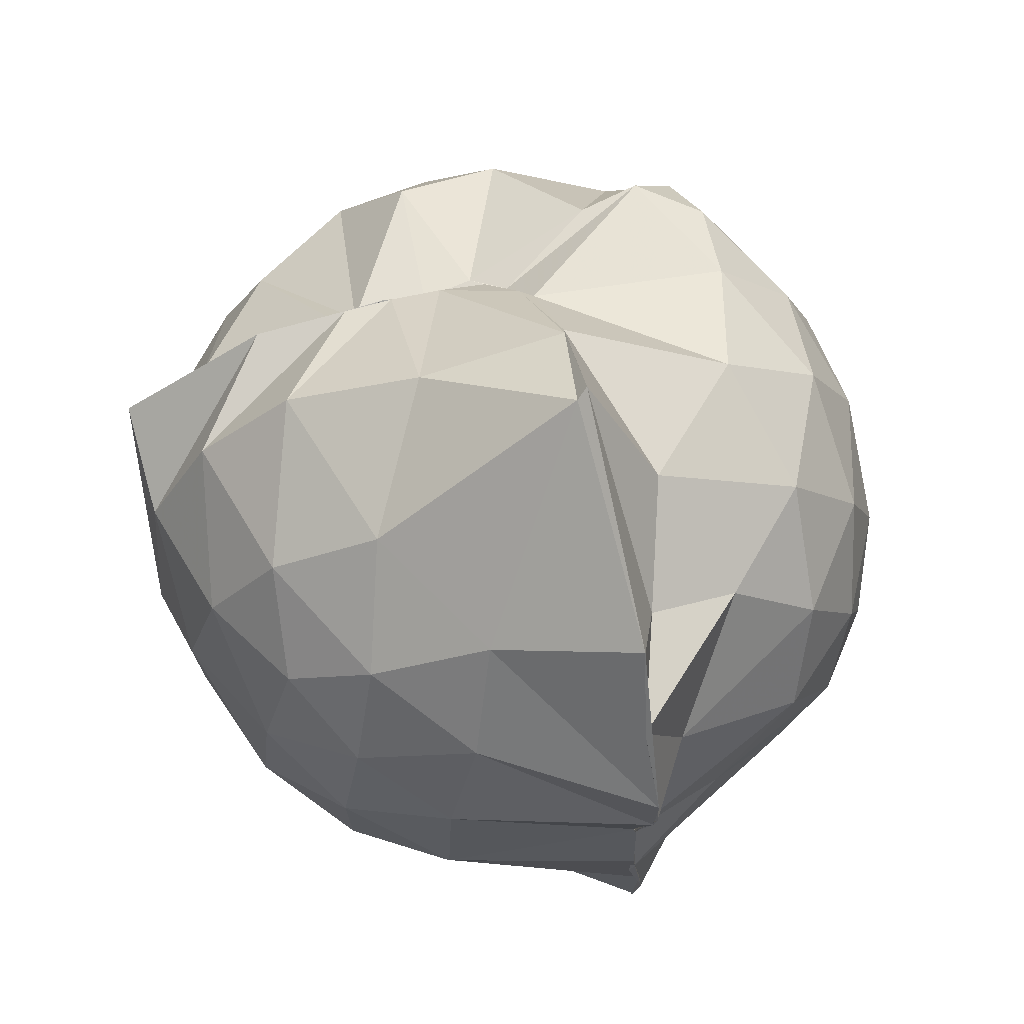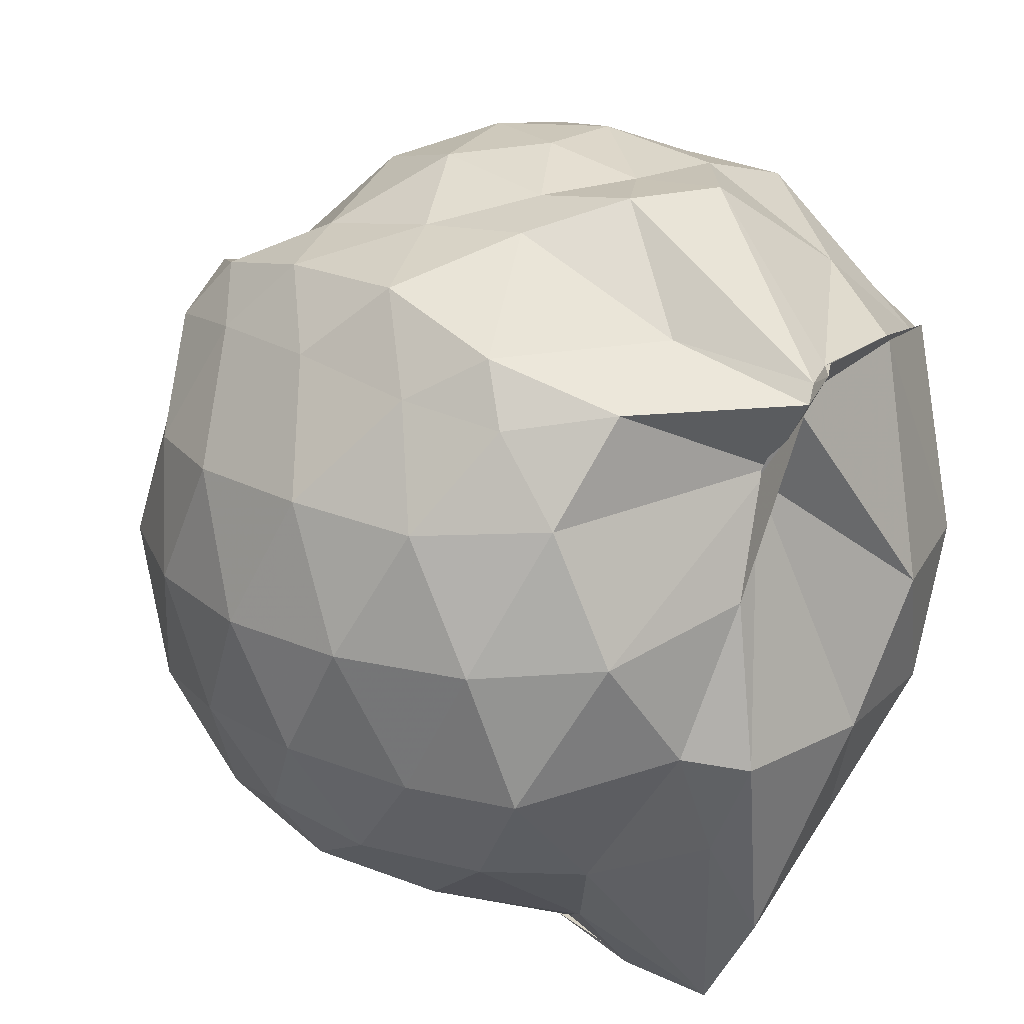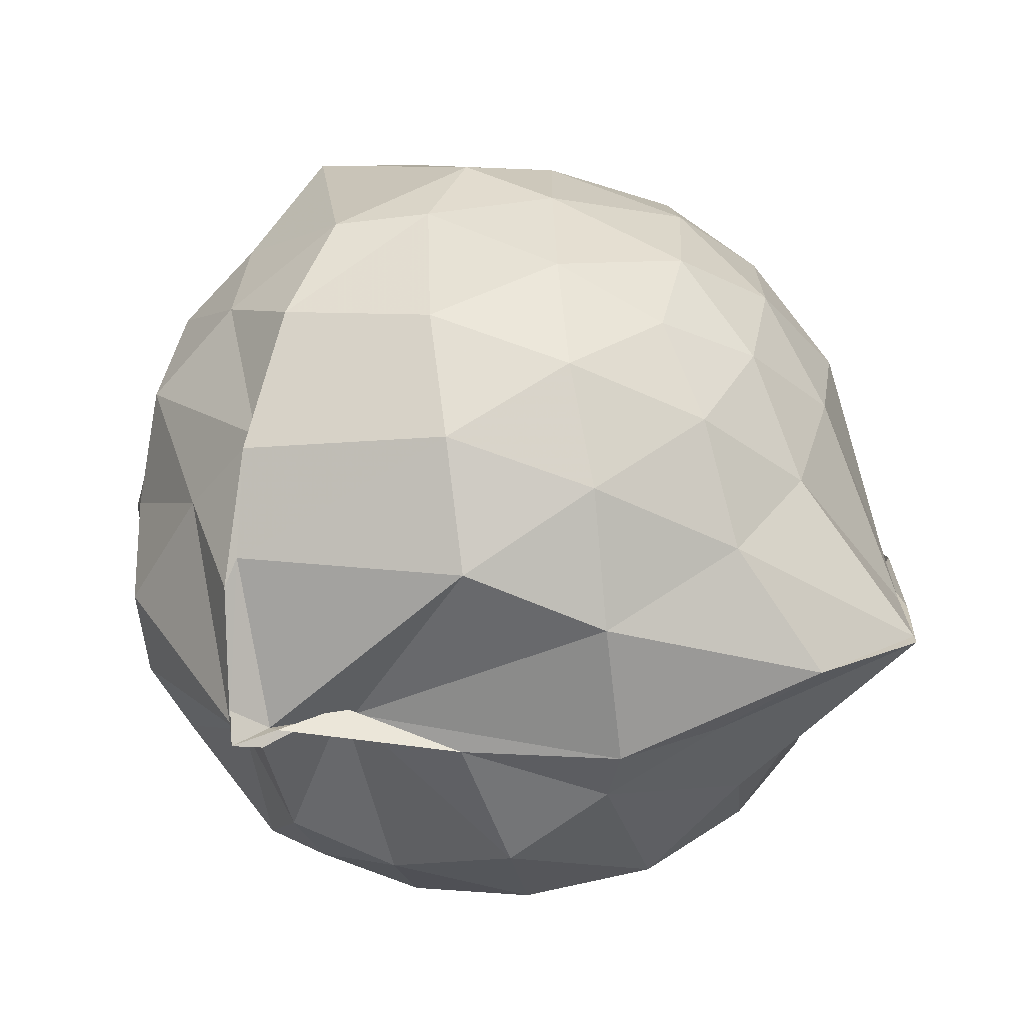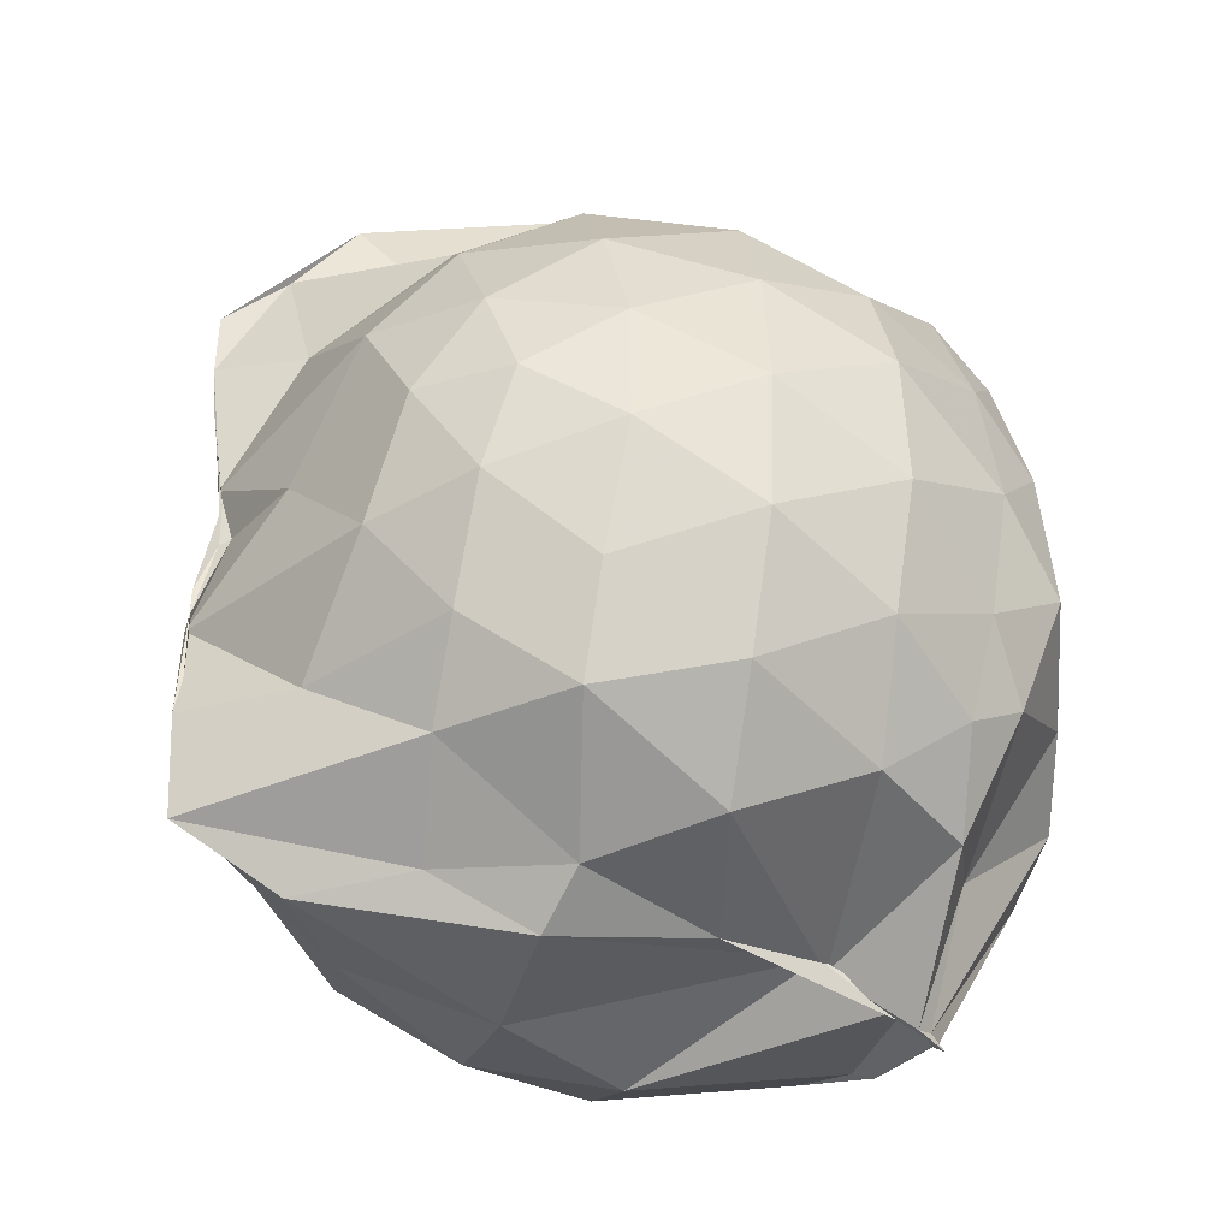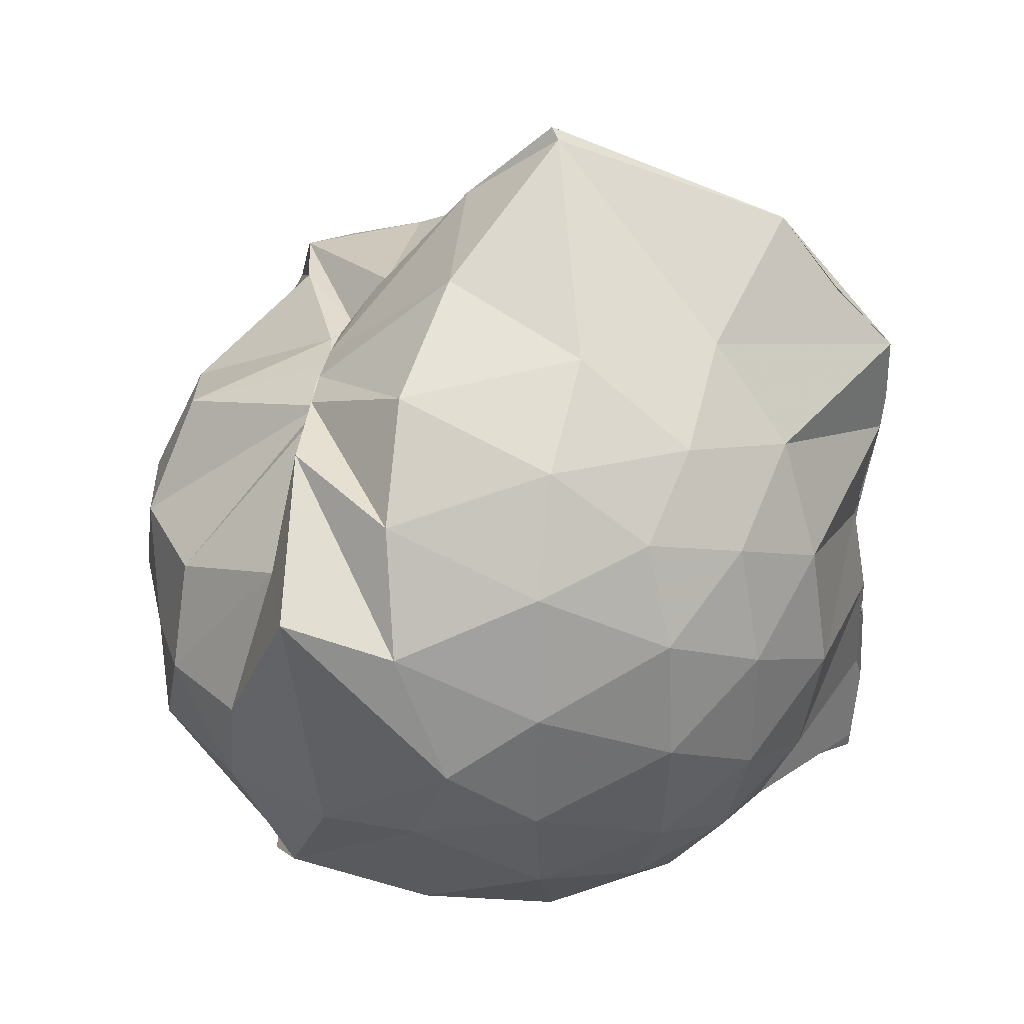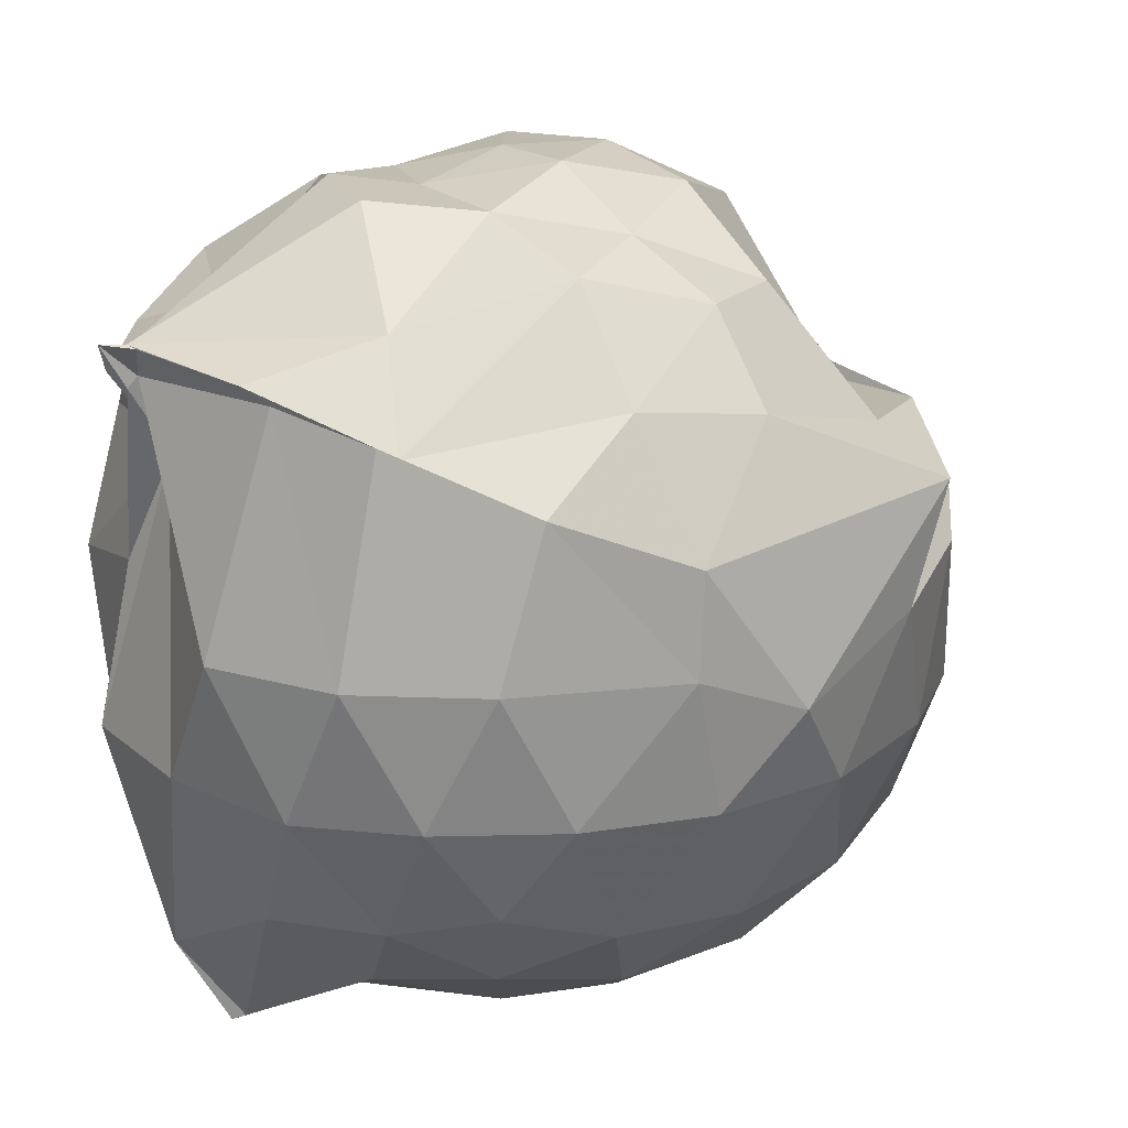
<metadata>
{"format":"obj","ext":"obj","renderer":"f3d","projection":"perspective","resolution":1024,"background":"white","views":[{"elev":72.4,"azim":167.8,"up":"+Y"},{"elev":22.8,"azim":-43.8,"up":"+Z"},{"elev":-70.1,"azim":96.6,"up":"+Y"},{"elev":-37.9,"azim":-105.4,"up":"+Y"},{"elev":35.3,"azim":99.1,"up":"+Y"},{"elev":20.2,"azim":53.9,"up":"+Z"}]}
</metadata>
<code>
v -0.8866 -0.125 0.9422
v -0.9824 -0.067 -0.8305
v -0.1036 -0.07682 0.5691
v -0.1861 0.2728 0.4722
v -0.5329 0.4952 0.4294
v -0.6451 0.5076 0.4602
v -0.7203 0.4953 0.4597
v -0.8953 0.4887 0.4572
v -0.9447 0.4855 0.4362
v -1.306 0.4997 0.6295
v -1.459 0.4518 0.5473
v -1.536 0.2071 0.5952
v -1.577 -0.09281 0.6179
v -1.547 -0.3721 0.5842
v -1.472 -0.5778 0.5537
v -1.301 -0.7411 0.5865
v -0.9982 -0.9696 0.5931
v -0.975 -0.9961 0.655
v -0.9116 -0.9491 0.6534
v -0.6486 -0.8804 0.633
v -0.3589 -0.7231 0.5353
v -0.171 -0.3349 0.6025
v 0.01399 0.2814 0.4055
v -0.3361 0.5007 0.4406
v -0.5531 0.505 0.4529
v -0.6662 0.506 0.4584
v -0.7851 0.502 0.4593
v -0.964 0.5769 0.3865
v -0.9936 0.5953 0.3589
v -1.458 0.5029 0.3648
v -1.638 0.3112 0.3394
v -1.721 0.06598 0.3576
v -1.718 -0.225 0.369
v -1.637 -0.4885 0.351
v -1.454 -0.7102 0.3731
v -0.9725 -0.8546 0.4201
v -0.9737 -0.939 0.5593
v -0.9783 -0.9126 0.5789
v -0.596 -0.8472 0.601
v -0.3745 -0.7608 0.5621
v -0.1327 -0.5596 0.4506
v -0.008157 -0.2947 0.3368
v 0.002814 0.2049 0.1529
v -0.153 0.4532 0.1954
v -0.3759 0.6531 0.2039
v -0.6805 0.7883 0.1429
v -1.019 0.8368 0.1602
v -1.023 0.7972 0.1826
v -1.393 0.6455 0.07721
v -1.621 0.4454 0.07692
v -1.741 0.1946 0.07595
v -1.785 -0.0887 0.0766
v -1.743 -0.3712 0.08018
v -1.613 -0.6275 0.07564
v -1.407 -0.8236 0.09279
v -1.095 -0.8926 0.1666
v -0.9984 -0.842 0.3969
v -0.6416 -0.983 0.106
v -0.367 -0.86 0.1114
v -0.1511 -0.6523 0.1249
v -0.005157 -0.3074 0.1209
v 0.04634 -0.08557 0.02997
v -0.1003 0.3327 -0.1553
v -0.2675 0.5594 -0.157
v -0.5138 0.7097 -0.1872
v -0.9941 1.009 -0.06349
v -1.019 1.028 -0.04471
v -1.16 0.7422 -0.1832
v -1.493 0.54 -0.2154
v -1.665 0.3013 -0.2178
v -1.747 0.04703 -0.1874
v -1.747 -0.2184 -0.1862
v -1.651 -0.4809 -0.2122
v -1.541 -0.6939 -0.2188
v -1.246 -0.8748 -0.146
v -1.121 -0.9604 -0.1856
v -0.8077 -0.9746 -0.1856
v -0.5076 -0.8969 -0.193
v -0.2691 -0.7427 -0.1682
v -0.1051 -0.5116 -0.1641
v -0.01577 -0.2432 -0.1661
v -0.01508 0.05545 -0.1694
v -0.248 0.4035 -0.382
v -0.4388 0.541 -0.4473
v -0.71 0.6613 -0.4781
v -1.029 0.8304 -0.5989
v -1.083 0.6538 -0.4695
v -1.291 0.5563 -0.4391
v -1.491 0.3599 -0.4685
v -1.624 0.1235 -0.4405
v -1.682 -0.08528 -0.3866
v -1.619 -0.2963 -0.4367
v -1.495 -0.537 -0.451
v -1.342 -0.7046 -0.4494
v -1.121 -0.8546 -0.4117
v -0.9999 -0.8826 -0.6474
v -0.7054 -0.833 -0.4903
v -0.4371 -0.7235 -0.449
v -0.2467 -0.5873 -0.382
v -0.1651 -0.3733 -0.4449
v -0.1313 -0.09262 -0.4631
v -0.1646 0.1865 -0.4449
v -0.2516 -0.08378 0.7478
v -0.3636 0.1326 0.7359
v -0.573 0.484 0.439
v -0.7453 0.4943 0.4504
v -0.8616 0.4902 0.4738
v -1.168 0.4858 0.5993
v -1.414 0.3376 0.6825
v -1.45 0.07431 0.7447
v -1.459 -0.2387 0.7689
v -1.433 -0.504 0.6776
v -1.082 -0.676 0.6755
v -0.9712 -0.9567 0.6286
v -0.9372 -0.9556 0.6577
v -0.5331 -0.6292 0.7142
v -0.3597 -0.3204 0.8114
v -0.4571 -0.1238 0.8445
v -0.6004 0.1191 0.8897
v -0.7559 0.3444 0.8067
v -0.9989 0.2673 0.8551
v -1.28 0.1529 0.7836
v -1.253 -0.123 0.8338
v -1.199 -0.3563 0.8559
v -0.9925 -0.4649 0.9101
v -0.7823 -0.5244 0.9048
v -0.6156 -0.3424 0.889
v -0.6995 -0.113 0.9425
v -0.8328 0.09572 0.9351
v -1.062 0.01218 0.9228
v -1.057 -0.2681 0.8888
v -0.8481 -0.3446 0.8993
v -0.3686 0.325 -0.5829
v -0.6381 0.4488 -0.6562
v -1.011 0.5176 -0.8795
v -1.005 0.6648 -0.7393
v -1.118 0.3526 -0.7006
v -1.425 0.1556 -0.6339
v -1.557 -0.08476 -0.5643
v -1.433 -0.3232 -0.6161
v -1.201 -0.5479 -0.6738
v -1.009 -0.7516 -0.8754
v -1.007 -0.7187 -0.875
v -0.6365 -0.6314 -0.6564
v -0.3706 -0.5079 -0.5816
v -0.3117 -0.2456 -0.6388
v -0.3113 0.06118 -0.6397
v -0.5543 0.1972 -0.7454
v -1.014 0.2767 -0.8744
v -1.016 0.3669 -0.8815
v -0.9832 0.07086 -0.8433
v -1.226 -0.0949 -0.7324
v -0.9796 -0.2924 -0.8792
v -1.019 -0.5191 -0.889
v -1.017 -0.4681 -0.8749
v -0.5515 -0.3758 -0.746
v -0.5335 -0.09174 -0.7912
v -0.9942 0.02414 -0.8332
v -0.9947 0.06784 -0.8428
v -0.9963 -0.05544 -0.8075
v -0.9938 -0.2608 -0.8747
v -0.9871 -0.1935 -0.8738
f 3 23 4
f 4 23 24
f 4 24 5
f 5 24 25
f 5 25 6
f 6 25 26
f 6 26 7
f 7 26 27
f 7 27 8
f 8 27 28
f 8 28 9
f 9 28 29
f 9 29 10
f 10 29 30
f 10 30 11
f 11 30 31
f 11 31 12
f 12 31 32
f 12 32 13
f 13 32 33
f 13 33 14
f 14 33 34
f 14 34 15
f 15 34 35
f 15 35 16
f 16 35 36
f 16 36 17
f 17 36 37
f 17 37 18
f 18 37 38
f 18 38 19
f 19 38 39
f 19 39 20
f 20 39 40
f 20 40 21
f 21 40 41
f 21 41 22
f 22 41 42
f 22 42 3
f 3 42 23
f 23 43 24
f 24 43 44
f 24 44 25
f 25 44 45
f 25 45 26
f 26 45 46
f 26 46 27
f 27 46 47
f 27 47 28
f 28 47 48
f 28 48 29
f 29 48 49
f 29 49 30
f 30 49 50
f 30 50 31
f 31 50 51
f 31 51 32
f 32 51 52
f 32 52 33
f 33 52 53
f 33 53 34
f 34 53 54
f 34 54 35
f 35 54 55
f 35 55 36
f 36 55 56
f 36 56 37
f 37 56 57
f 37 57 38
f 38 57 58
f 38 58 39
f 39 58 59
f 39 59 40
f 40 59 60
f 40 60 41
f 41 60 61
f 41 61 42
f 42 61 62
f 42 62 23
f 23 62 43
f 43 63 44
f 44 63 64
f 44 64 45
f 45 64 65
f 45 65 46
f 46 65 66
f 46 66 47
f 47 66 67
f 47 67 48
f 48 67 68
f 48 68 49
f 49 68 69
f 49 69 50
f 50 69 70
f 50 70 51
f 51 70 71
f 51 71 52
f 52 71 72
f 52 72 53
f 53 72 73
f 53 73 54
f 54 73 74
f 54 74 55
f 55 74 75
f 55 75 56
f 56 75 76
f 56 76 57
f 57 76 77
f 57 77 58
f 58 77 78
f 58 78 59
f 59 78 79
f 59 79 60
f 60 79 80
f 60 80 61
f 61 80 81
f 61 81 62
f 62 81 82
f 62 82 43
f 43 82 63
f 63 83 64
f 64 83 84
f 64 84 65
f 65 84 85
f 65 85 66
f 66 85 86
f 66 86 67
f 67 86 87
f 67 87 68
f 68 87 88
f 68 88 69
f 69 88 89
f 69 89 70
f 70 89 90
f 70 90 71
f 71 90 91
f 71 91 72
f 72 91 92
f 72 92 73
f 73 92 93
f 73 93 74
f 74 93 94
f 74 94 75
f 75 94 95
f 75 95 76
f 76 95 96
f 76 96 77
f 77 96 97
f 77 97 78
f 78 97 98
f 78 98 79
f 79 98 99
f 79 99 80
f 80 99 100
f 80 100 81
f 81 100 101
f 81 101 82
f 82 101 102
f 82 102 63
f 63 102 83
f 103 104 118
f 104 119 118
f 104 105 119
f 105 120 119
f 105 106 120
f 106 107 120
f 107 121 120
f 107 108 121
f 108 122 121
f 108 109 122
f 109 110 122
f 110 123 122
f 110 111 123
f 111 124 123
f 111 112 124
f 112 113 124
f 113 125 124
f 113 114 125
f 114 126 125
f 114 115 126
f 115 116 126
f 116 127 126
f 116 117 127
f 117 118 127
f 117 103 118
f 118 119 128
f 119 129 128
f 119 120 129
f 120 121 129
f 121 130 129
f 121 122 130
f 122 123 130
f 123 131 130
f 123 124 131
f 124 125 131
f 125 132 131
f 125 126 132
f 126 127 132
f 127 128 132
f 127 118 128
f 133 148 134
f 134 148 149
f 134 149 135
f 135 149 150
f 135 150 136
f 136 150 137
f 137 150 151
f 137 151 138
f 138 151 152
f 138 152 139
f 139 152 140
f 140 152 153
f 140 153 141
f 141 153 154
f 141 154 142
f 142 154 143
f 143 154 155
f 143 155 144
f 144 155 156
f 144 156 145
f 145 156 146
f 146 156 157
f 146 157 147
f 147 157 148
f 147 148 133
f 148 158 149
f 149 158 159
f 149 159 150
f 150 159 151
f 151 159 160
f 151 160 152
f 152 160 153
f 153 160 161
f 153 161 154
f 154 161 155
f 155 161 162
f 155 162 156
f 156 162 157
f 157 162 158
f 157 158 148
f 3 4 103
f 103 4 104
f 4 5 104
f 104 5 105
f 5 6 105
f 105 6 106
f 6 7 106
f 7 8 106
f 106 8 107
f 8 9 107
f 107 9 108
f 9 10 108
f 108 10 109
f 10 11 109
f 11 12 109
f 109 12 110
f 12 13 110
f 110 13 111
f 13 14 111
f 111 14 112
f 14 15 112
f 15 16 112
f 112 16 113
f 16 17 113
f 113 17 114
f 17 18 114
f 114 18 115
f 18 19 115
f 19 20 115
f 115 20 116
f 20 21 116
f 116 21 117
f 21 22 117
f 117 22 103
f 22 3 103
f 83 133 84
f 84 133 134
f 84 134 85
f 85 134 135
f 85 135 86
f 86 135 136
f 86 136 87
f 87 136 88
f 88 136 137
f 88 137 89
f 89 137 138
f 89 138 90
f 90 138 139
f 90 139 91
f 91 139 92
f 92 139 140
f 92 140 93
f 93 140 141
f 93 141 94
f 94 141 142
f 94 142 95
f 95 142 96
f 96 142 143
f 96 143 97
f 97 143 144
f 97 144 98
f 98 144 145
f 98 145 99
f 99 145 100
f 100 145 146
f 100 146 101
f 101 146 147
f 101 147 102
f 102 147 133
f 102 133 83
f 128 129 1
f 129 130 1
f 130 131 1
f 131 132 1
f 132 128 1
f 159 158 2
f 160 159 2
f 161 160 2
f 162 161 2
f 158 162 2

</code>
